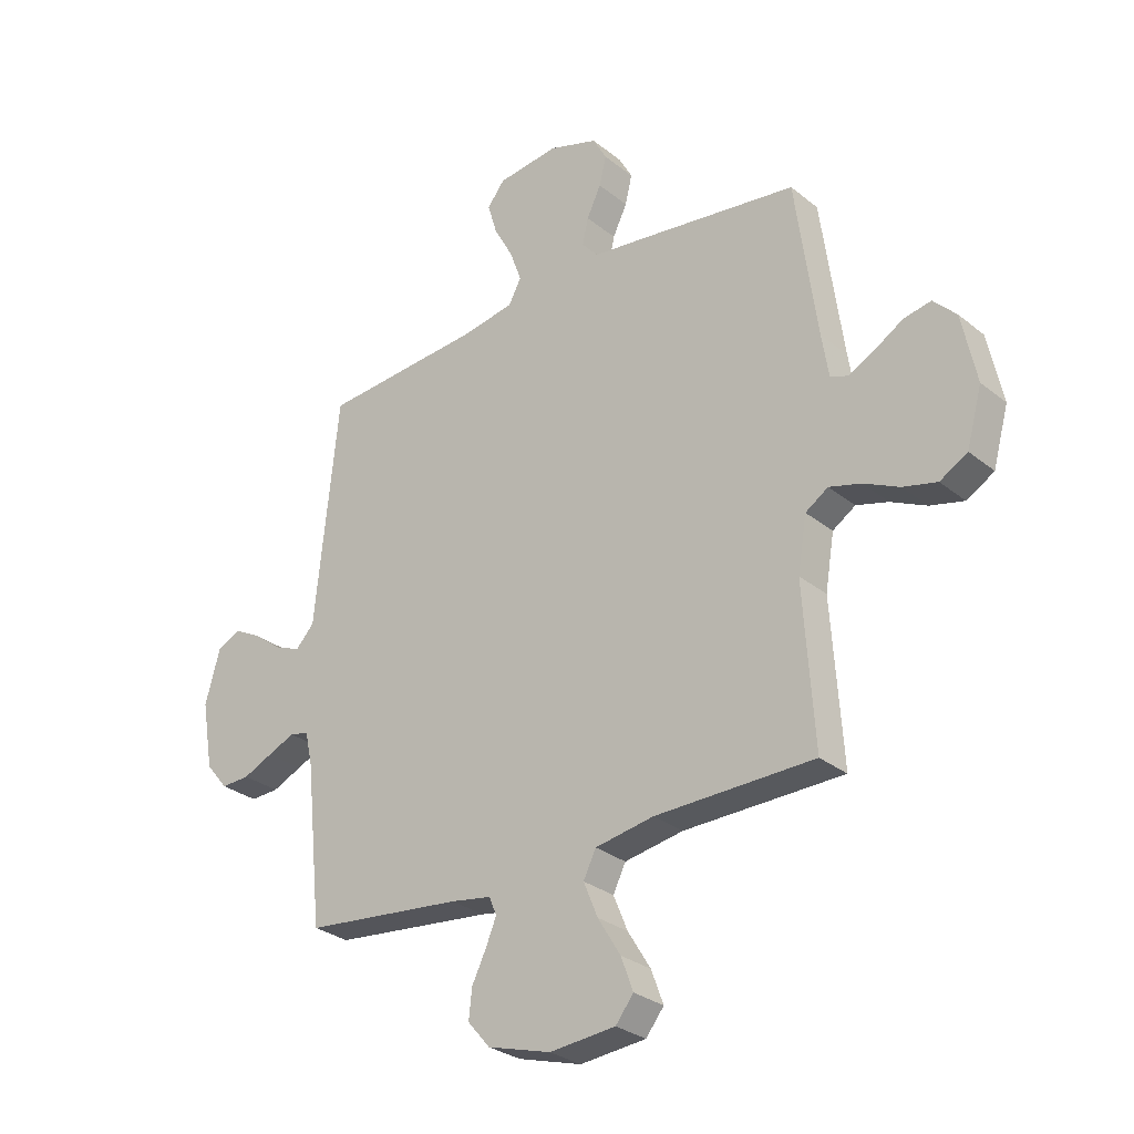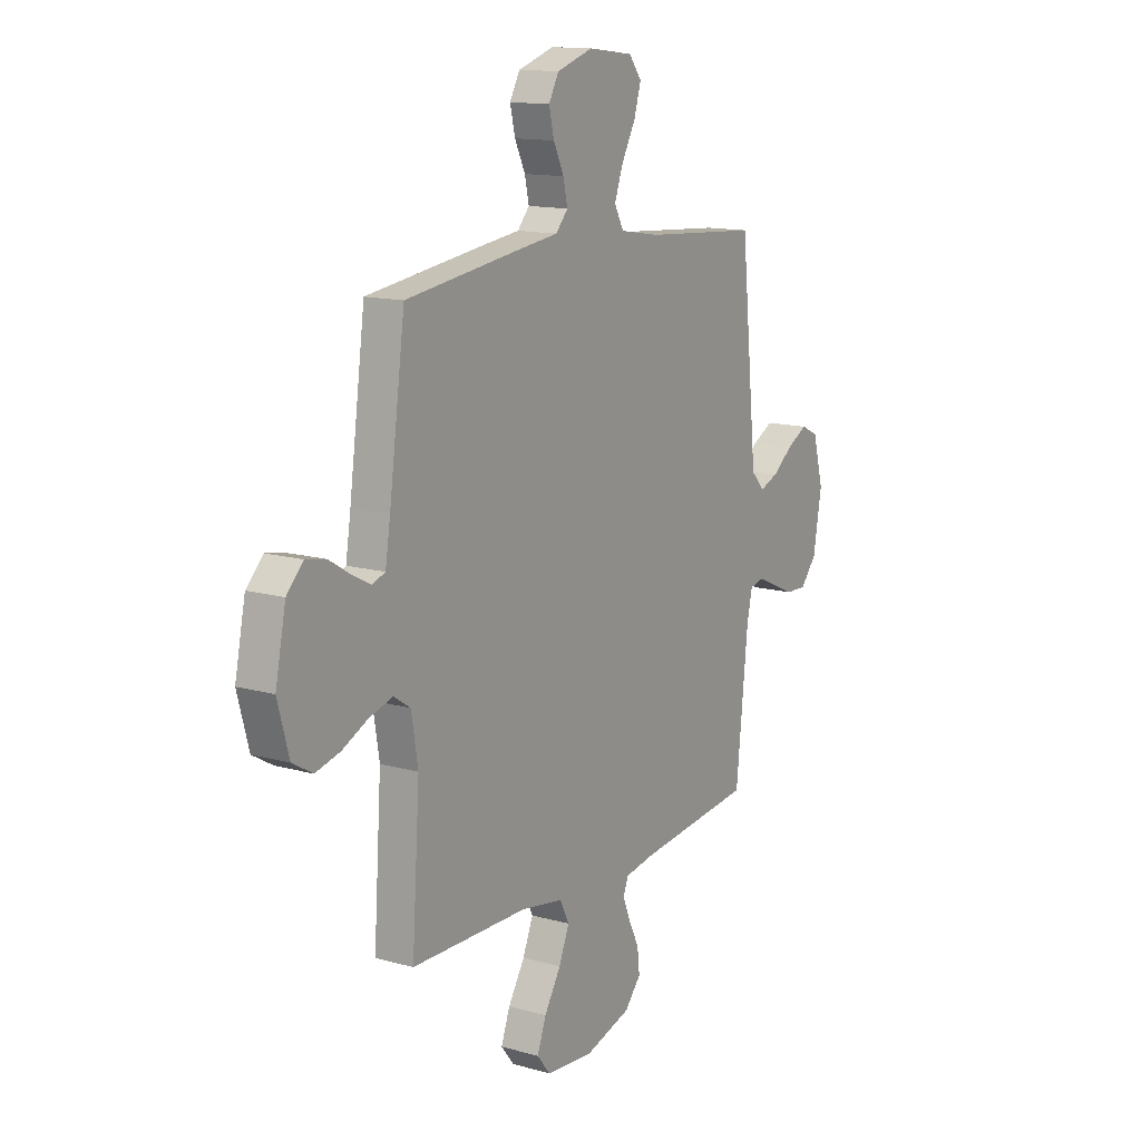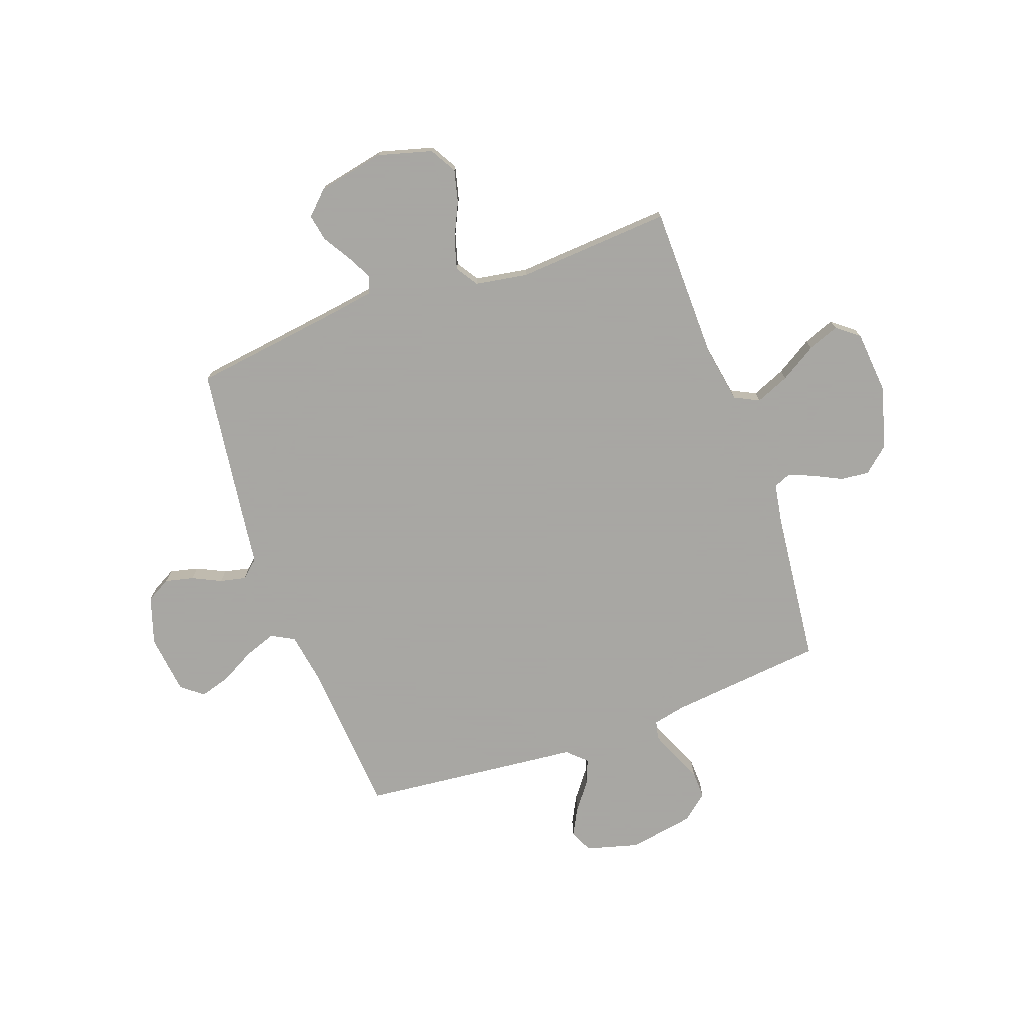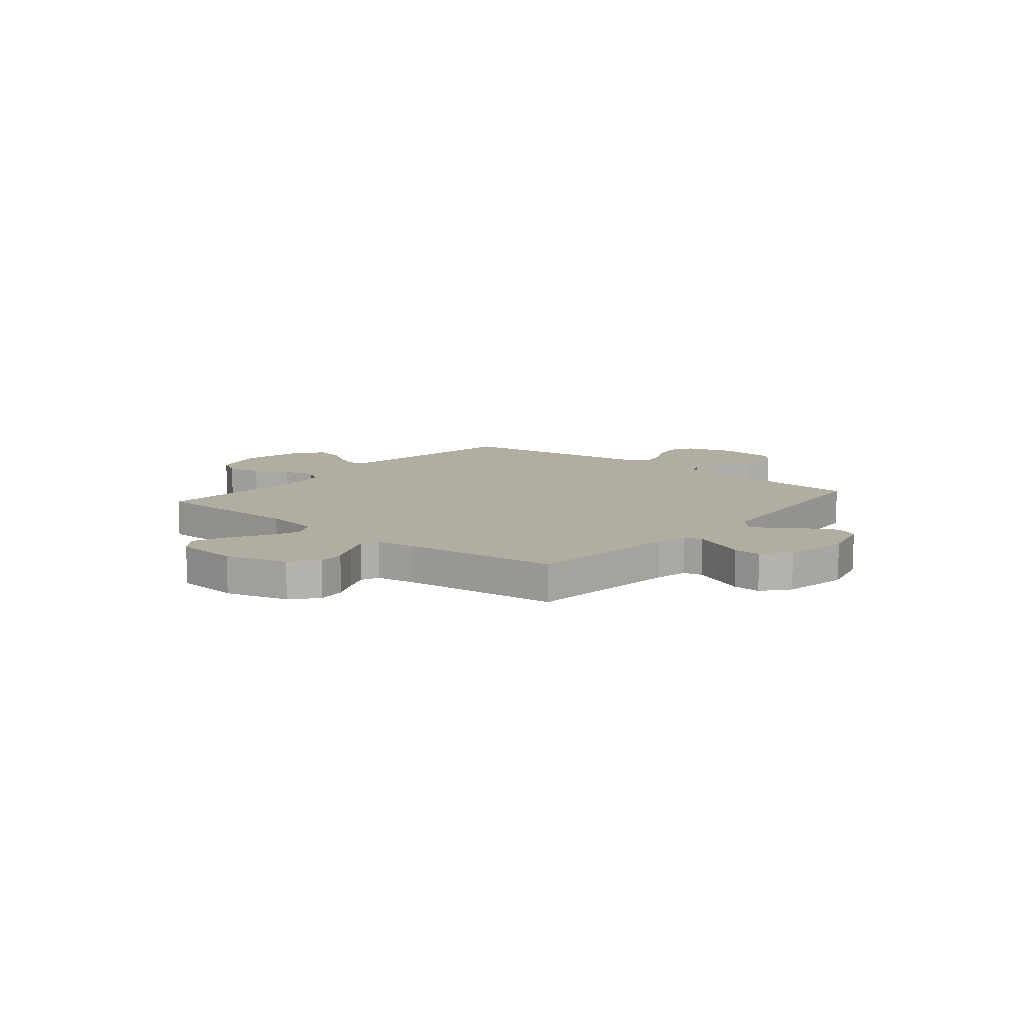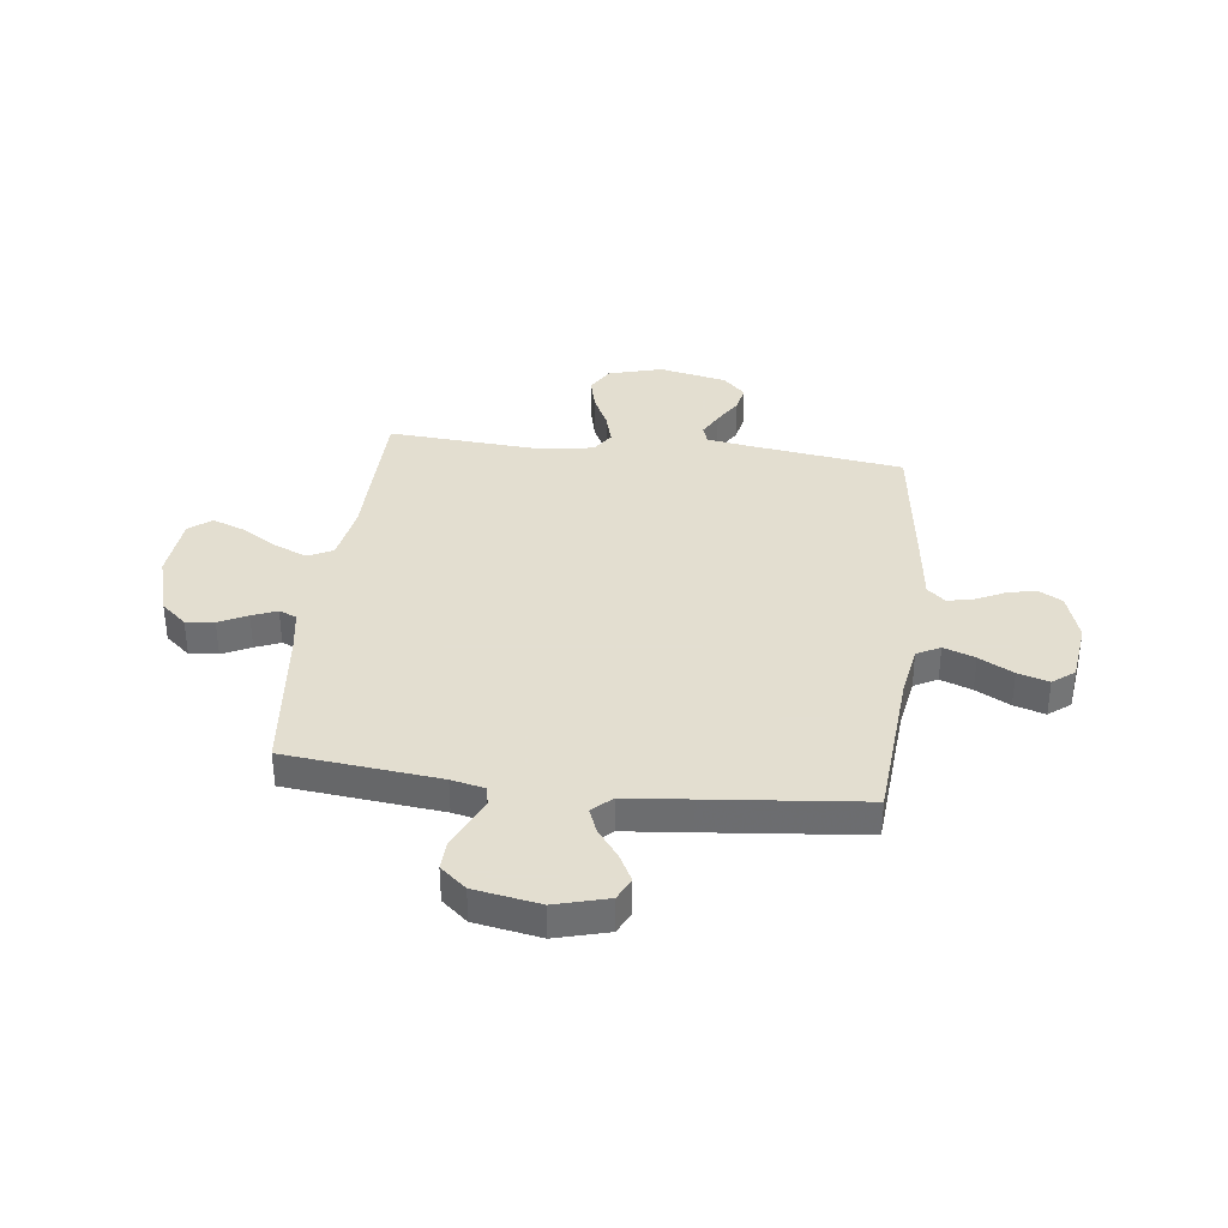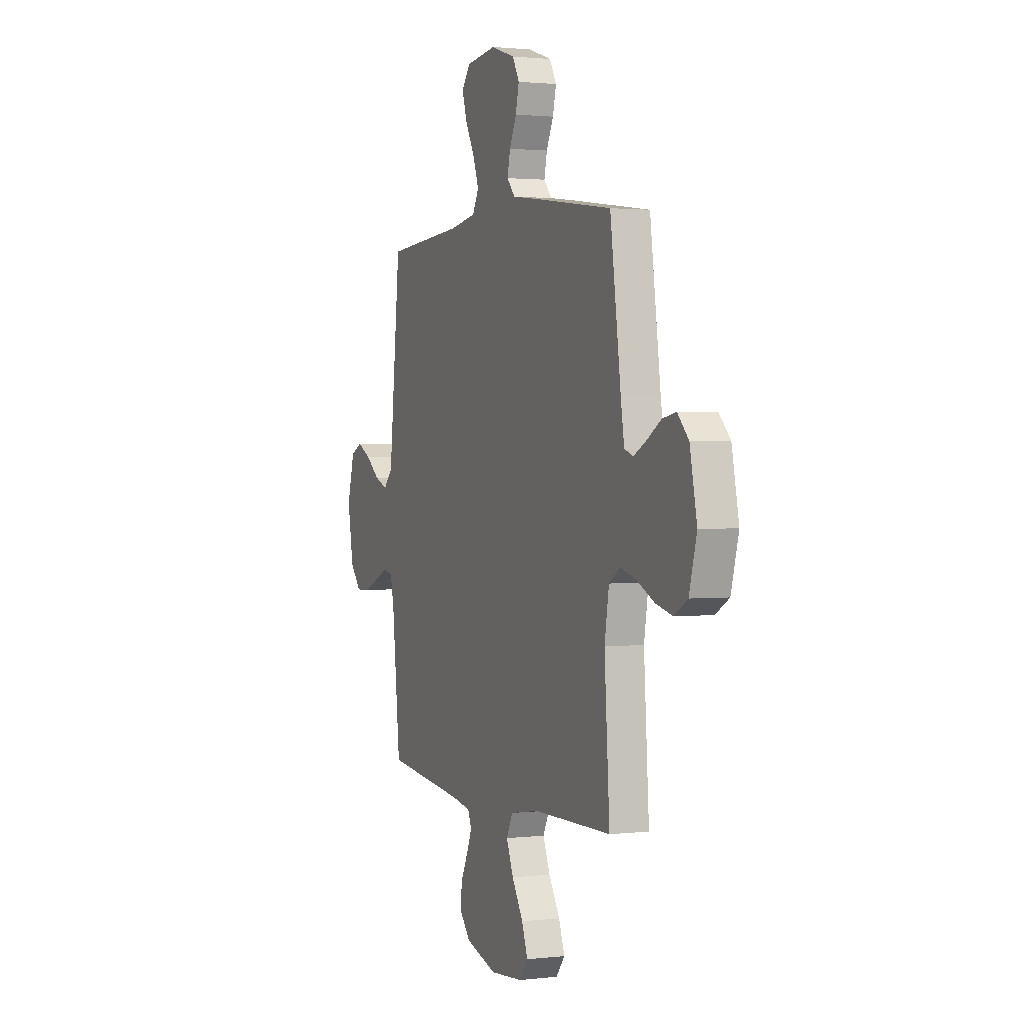
<metadata>
{"format":"obj","ext":"obj","renderer":"f3d","projection":"perspective","resolution":1024,"background":"white","views":[{"elev":-29.1,"azim":40.3,"up":"+Z"},{"elev":13.6,"azim":122.1,"up":"+Z"},{"elev":-74.4,"azim":109.8,"up":"+Y"},{"elev":10.5,"azim":-140.2,"up":"+Y"},{"elev":35.9,"azim":-82.9,"up":"+Y"},{"elev":1.7,"azim":67.7,"up":"+Z"}]}
</metadata>
<code>
v 0.5 0.07 0.5
v 0.541 0.07 0.2
v 0.554 0.07 0.118
v 0.588 0.07 0.106
v 0.636 0.07 0.131
v 0.69 0.07 0.164
v 0.742 0.07 0.174
v 0.785 0.07 0.13
v 0.812 0.07 0
v 0.783 0.07 -0.105
v 0.731 0.07 -0.135
v 0.667 0.07 -0.119
v 0.6 0.07 -0.087
v 0.54 0.07 -0.07
v 0.497 0.07 -0.098
v 0.48 0.07 -0.2
v 0.5 0.07 -0.5
v 0.2 0.07 -0.504
v 0.089 0.07 -0.523
v 0.065 0.07 -0.571
v 0.092 0.07 -0.636
v 0.135 0.07 -0.706
v 0.158 0.07 -0.768
v 0.124 0.07 -0.811
v 0 0.07 -0.822
v -0.12 0.07 -0.787
v -0.162 0.07 -0.738
v -0.156 0.07 -0.683
v -0.129 0.07 -0.628
v -0.109 0.07 -0.58
v -0.123 0.07 -0.546
v -0.2 0.07 -0.533
v -0.5 0.07 -0.5
v -0.531 0.07 -0.2
v -0.545 0.07 -0.136
v -0.581 0.07 -0.128
v -0.632 0.07 -0.15
v -0.688 0.07 -0.175
v -0.742 0.07 -0.177
v -0.784 0.07 -0.127
v -0.806 0.07 0
v -0.778 0.07 0.102
v -0.734 0.07 0.123
v -0.681 0.07 0.095
v -0.627 0.07 0.054
v -0.579 0.07 0.035
v -0.544 0.07 0.072
v -0.531 0.07 0.2
v -0.5 0.07 0.5
v -0.2 0.07 0.522
v -0.097 0.07 0.539
v -0.073 0.07 0.584
v -0.095 0.07 0.645
v -0.131 0.07 0.711
v -0.149 0.07 0.771
v -0.116 0.07 0.813
v 0 0.07 0.827
v 0.093 0.07 0.797
v 0.119 0.07 0.75
v 0.106 0.07 0.695
v 0.079 0.07 0.639
v 0.068 0.07 0.589
v 0.099 0.07 0.554
v 0.2 0.07 0.541
v 0.5 0 0.5
v 0.541 0 0.2
v 0.554 0 0.118
v 0.588 0 0.106
v 0.636 0 0.131
v 0.69 0 0.164
v 0.742 0 0.174
v 0.785 0 0.13
v 0.812 0 0
v 0.783 0 -0.105
v 0.731 0 -0.135
v 0.667 0 -0.119
v 0.6 0 -0.087
v 0.54 0 -0.07
v 0.497 0 -0.098
v 0.48 0 -0.2
v 0.5 0 -0.5
v 0.2 0 -0.504
v 0.089 0 -0.523
v 0.065 0 -0.571
v 0.092 0 -0.636
v 0.135 0 -0.706
v 0.158 0 -0.768
v 0.124 0 -0.811
v 0 0 -0.822
v -0.12 0 -0.787
v -0.162 0 -0.738
v -0.156 0 -0.683
v -0.129 0 -0.628
v -0.109 0 -0.58
v -0.123 0 -0.546
v -0.2 0 -0.533
v -0.5 0 -0.5
v -0.531 0 -0.2
v -0.545 0 -0.136
v -0.581 0 -0.128
v -0.632 0 -0.15
v -0.688 0 -0.175
v -0.742 0 -0.177
v -0.784 0 -0.127
v -0.806 0 0
v -0.778 0 0.102
v -0.734 0 0.123
v -0.681 0 0.095
v -0.627 0 0.054
v -0.579 0 0.035
v -0.544 0 0.072
v -0.531 0 0.2
v -0.5 0 0.5
v -0.2 0 0.522
v -0.097 0 0.539
v -0.073 0 0.584
v -0.095 0 0.645
v -0.131 0 0.711
v -0.149 0 0.771
v -0.116 0 0.813
v 0 0 0.827
v 0.093 0 0.797
v 0.119 0 0.75
v 0.106 0 0.695
v 0.079 0 0.639
v 0.068 0 0.589
v 0.099 0 0.554
v 0.2 0 0.541
f 63 64 1 2
f 58 59 60 61
f 58 61 62
f 57 58 62
f 56 57 62
f 53 54 55 56
f 52 53 56 62
f 51 52 62 63
f 47 48 49 50
f 47 50 51 63
f 42 43 44 45
f 42 45 46
f 41 42 46
f 40 41 46
f 37 38 39 40
f 36 37 40 46
f 35 36 46 47
f 32 33 34
f 31 32 34 35
f 26 27 28 29
f 26 29 30
f 25 26 30
f 24 25 30 31
f 21 22 23 24
f 20 21 24 31
f 16 17 18
f 15 16 18 19
f 10 11 12 13
f 10 13 14
f 9 10 14
f 8 9 14
f 5 6 7 8
f 4 5 8 14
f 3 4 14 15
f 19 20 31 35
f 19 35 47 63
f 15 19 63
f 2 3 15 63
f 66 65 128 127
f 125 124 123 122
f 126 125 122
f 126 122 121
f 126 121 120
f 120 119 118 117
f 126 120 117 116
f 127 126 116 115
f 114 113 112 111
f 127 115 114 111
f 109 108 107 106
f 110 109 106
f 110 106 105
f 110 105 104
f 104 103 102 101
f 110 104 101 100
f 111 110 100 99
f 98 97 96
f 99 98 96 95
f 93 92 91 90
f 94 93 90
f 94 90 89
f 95 94 89 88
f 88 87 86 85
f 95 88 85 84
f 82 81 80
f 83 82 80 79
f 77 76 75 74
f 78 77 74
f 78 74 73
f 78 73 72
f 72 71 70 69
f 78 72 69 68
f 79 78 68 67
f 99 95 84 83
f 127 111 99 83
f 127 83 79
f 127 79 67 66
f 1 65 66 2
f 2 66 67 3
f 3 67 68 4
f 4 68 69 5
f 5 69 70 6
f 6 70 71 7
f 7 71 72 8
f 8 72 73 9
f 9 73 74 10
f 10 74 75 11
f 11 75 76 12
f 12 76 77 13
f 13 77 78 14
f 14 78 79 15
f 15 79 80 16
f 16 80 81 17
f 17 81 82 18
f 18 82 83 19
f 19 83 84 20
f 20 84 85 21
f 21 85 86 22
f 22 86 87 23
f 23 87 88 24
f 24 88 89 25
f 25 89 90 26
f 26 90 91 27
f 27 91 92 28
f 28 92 93 29
f 29 93 94 30
f 30 94 95 31
f 31 95 96 32
f 32 96 97 33
f 33 97 98 34
f 34 98 99 35
f 35 99 100 36
f 36 100 101 37
f 37 101 102 38
f 38 102 103 39
f 39 103 104 40
f 40 104 105 41
f 41 105 106 42
f 42 106 107 43
f 43 107 108 44
f 44 108 109 45
f 45 109 110 46
f 46 110 111 47
f 47 111 112 48
f 48 112 113 49
f 49 113 114 50
f 50 114 115 51
f 51 115 116 52
f 52 116 117 53
f 53 117 118 54
f 54 118 119 55
f 55 119 120 56
f 56 120 121 57
f 57 121 122 58
f 58 122 123 59
f 59 123 124 60
f 60 124 125 61
f 61 125 126 62
f 62 126 127 63
f 63 127 128 64
f 64 128 65 1

</code>
